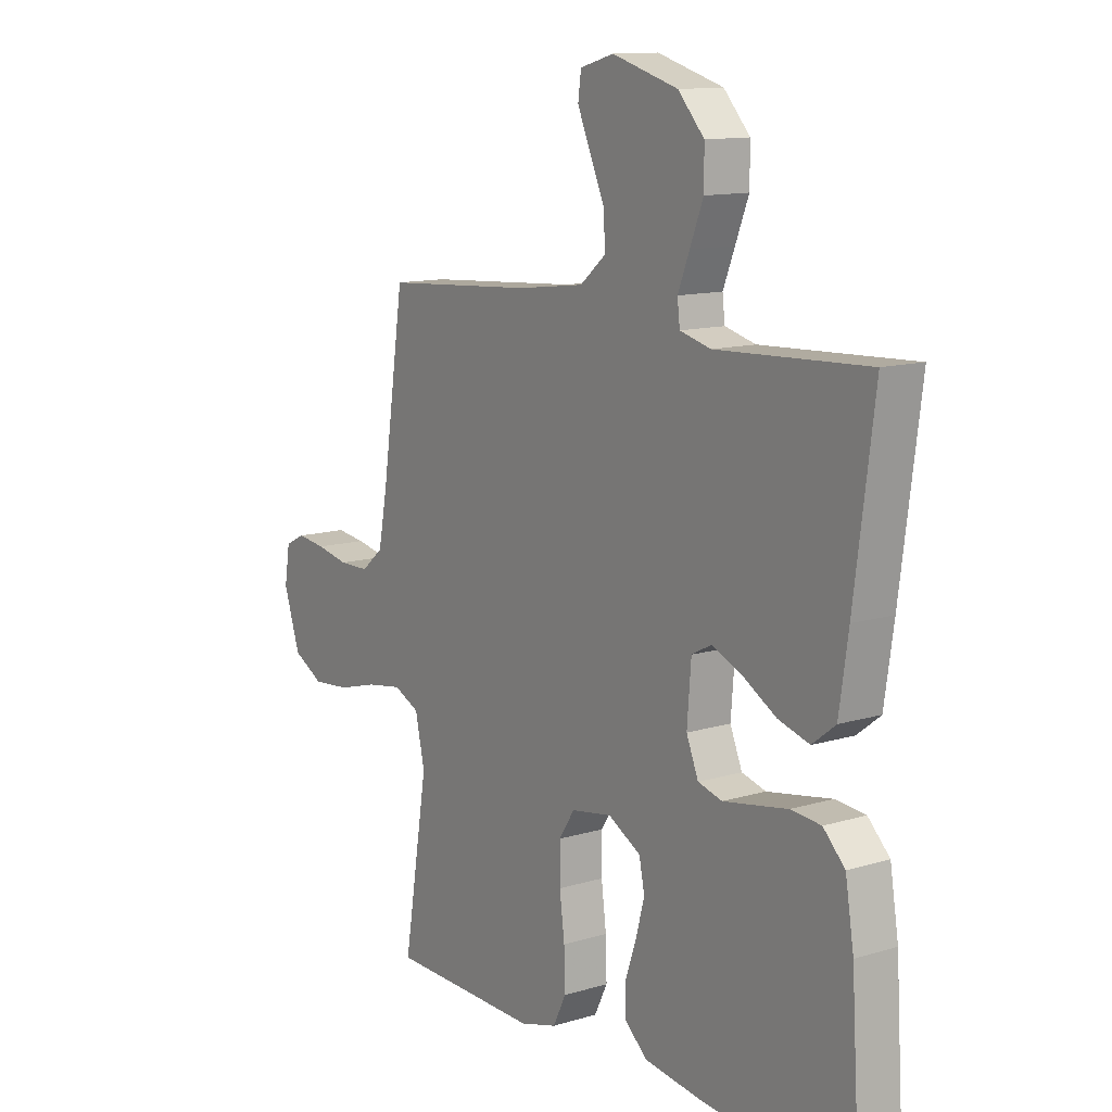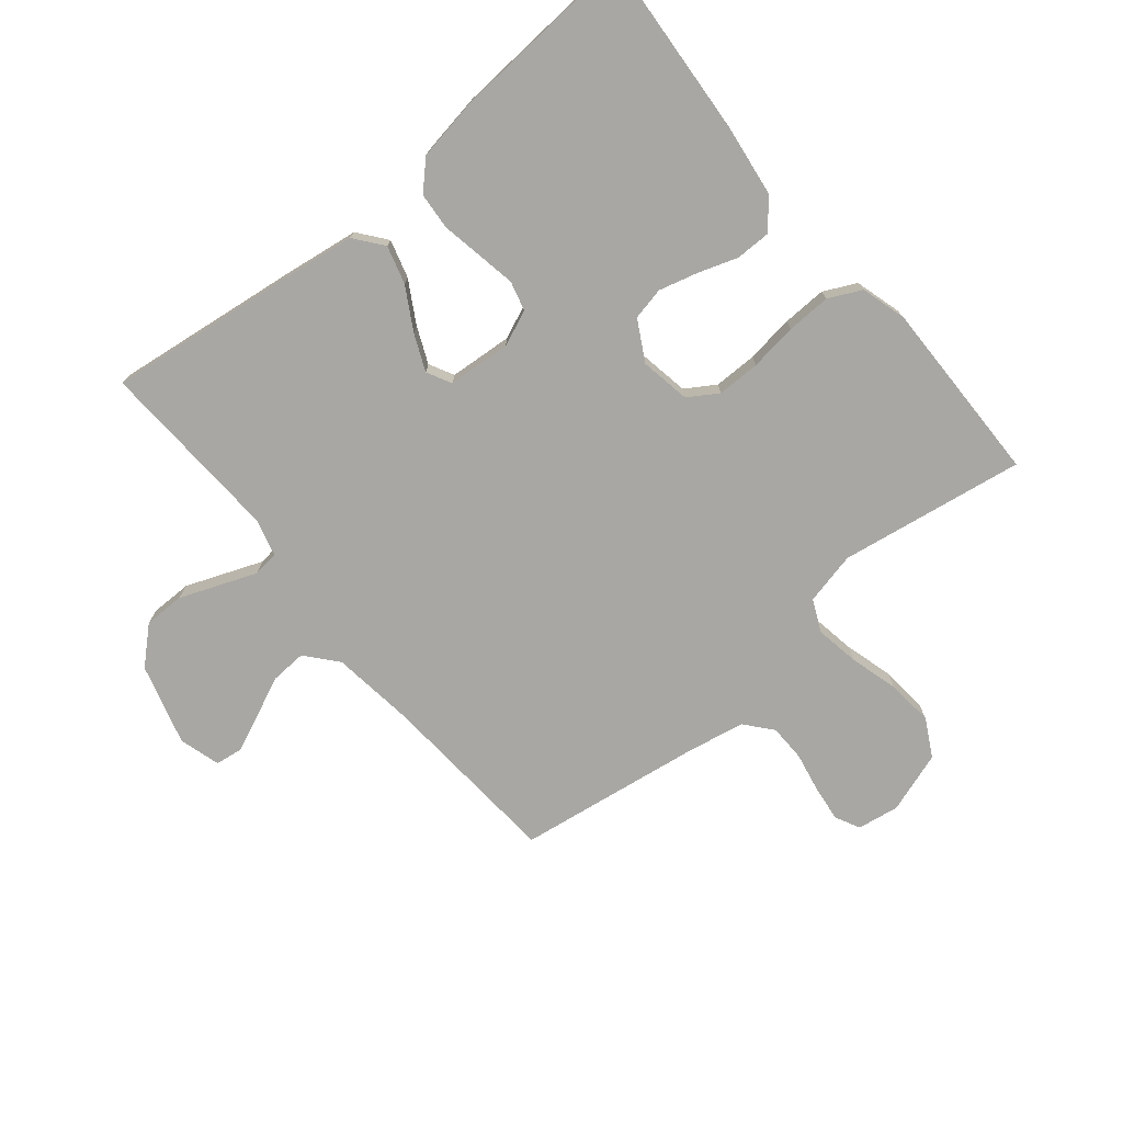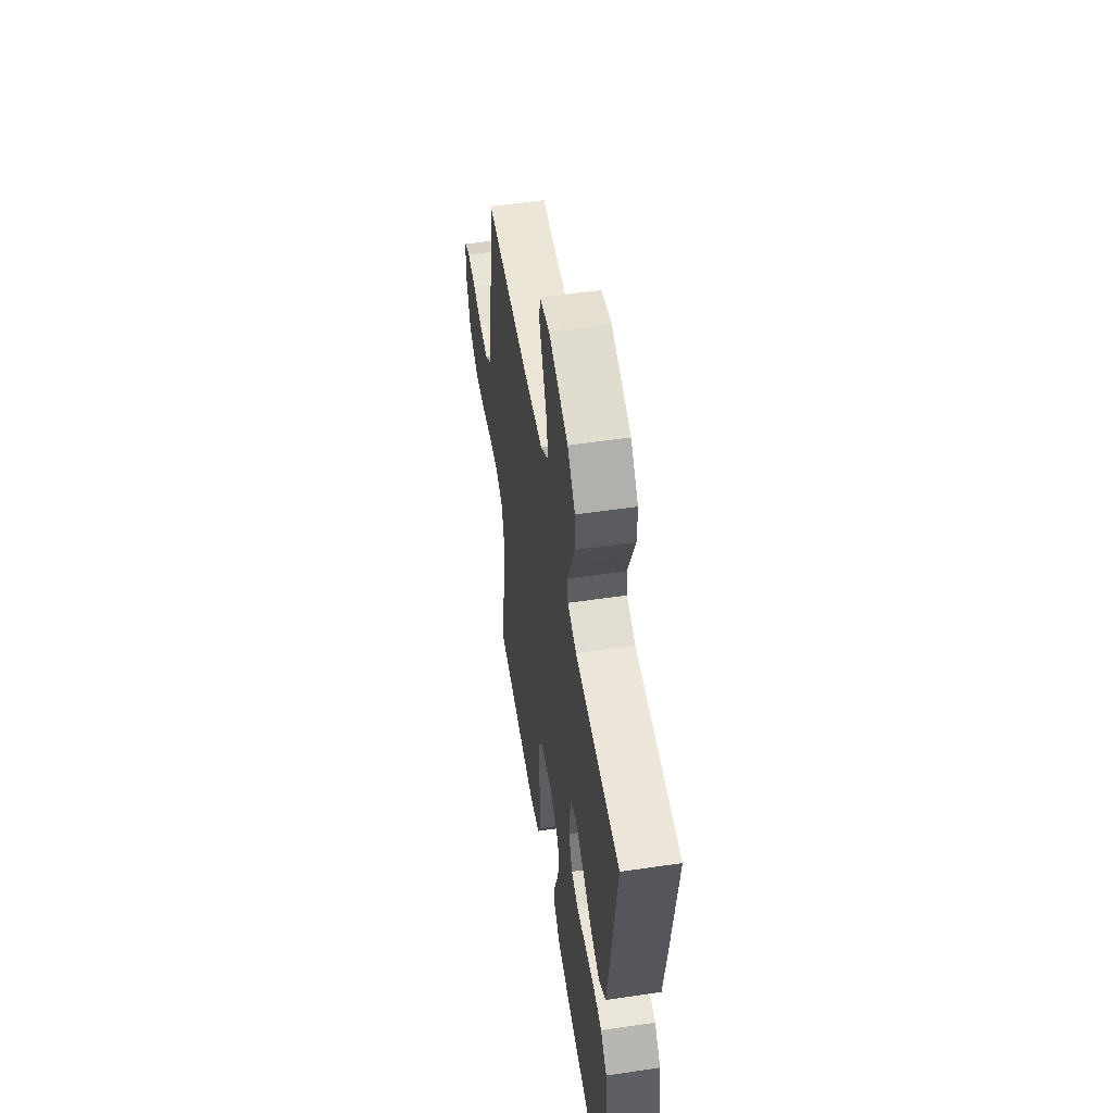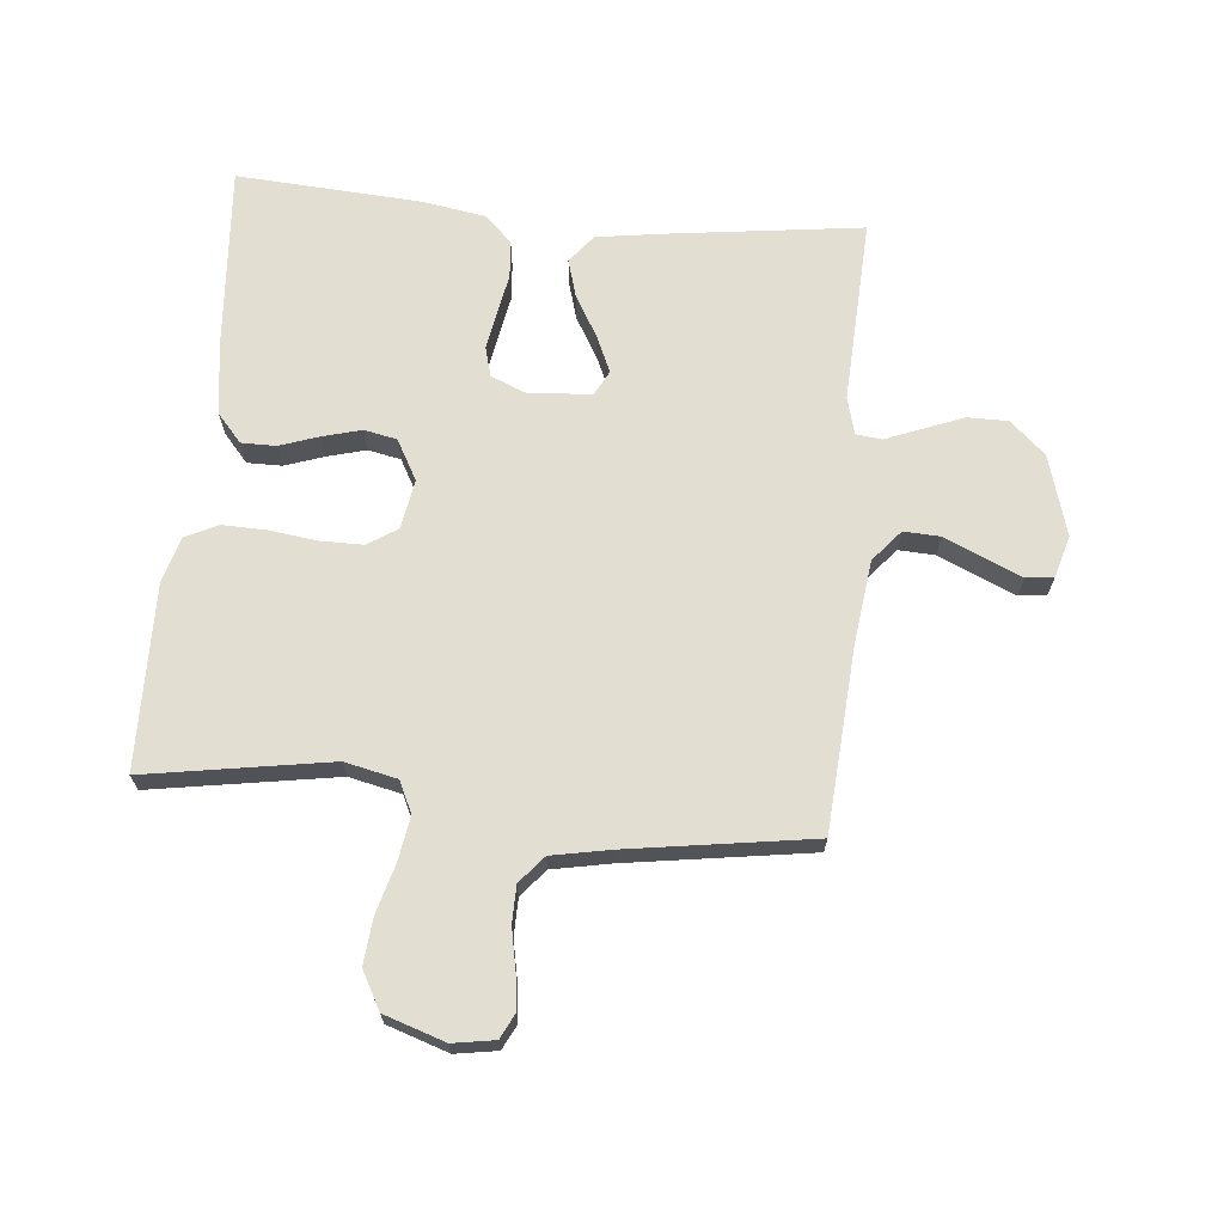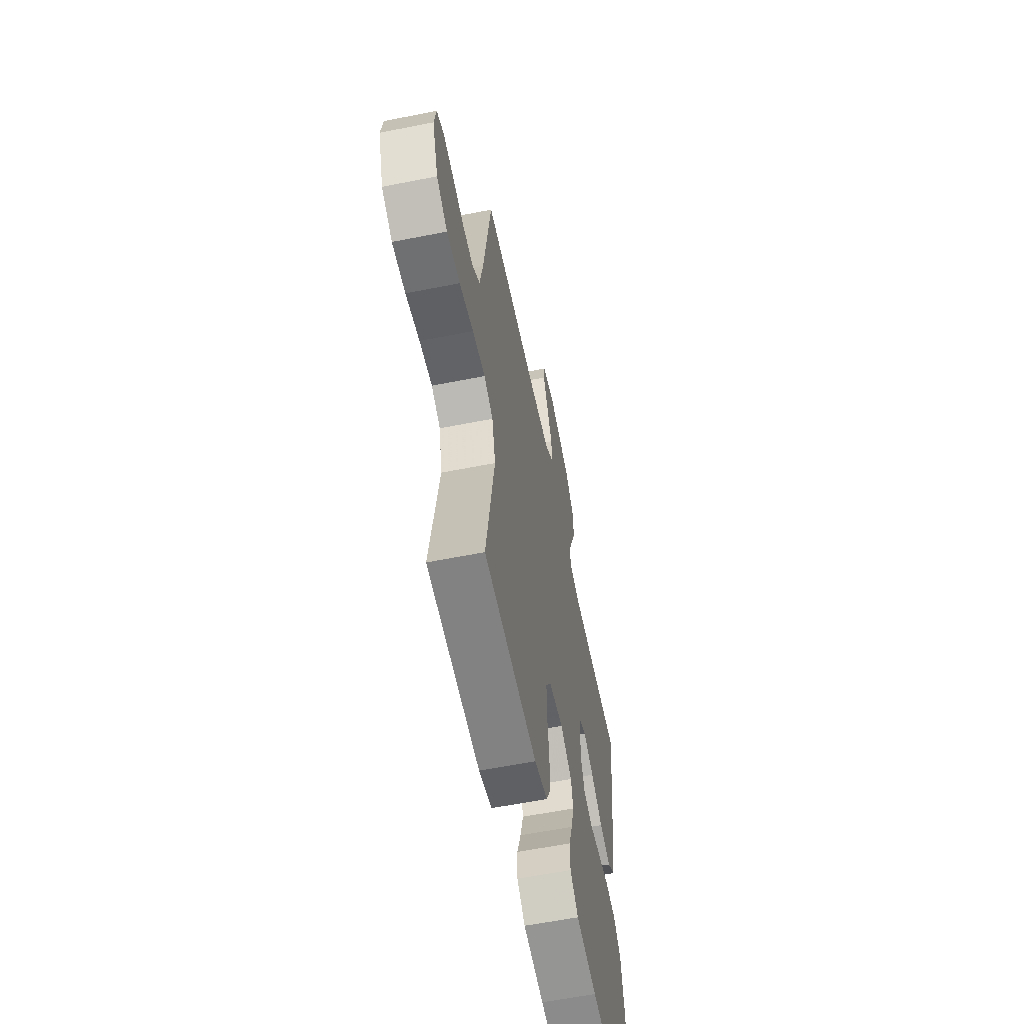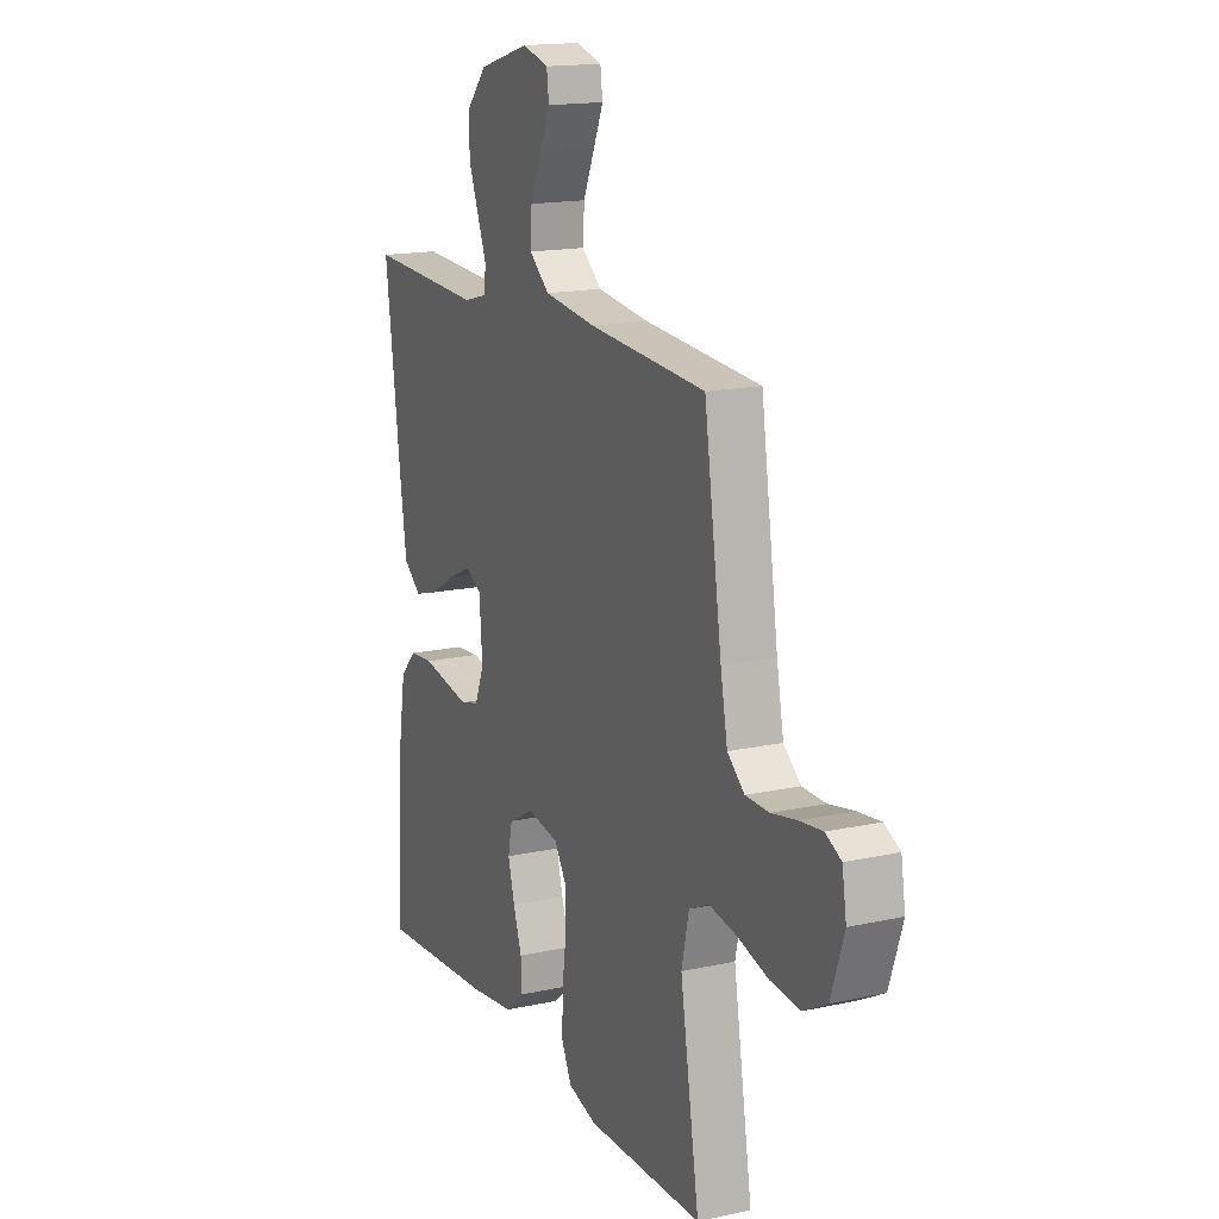
<metadata>
{"format":"obj","ext":"obj","renderer":"f3d","projection":"perspective","resolution":1024,"background":"white","views":[{"elev":12.3,"azim":54.7,"up":"+Z"},{"elev":-74.5,"azim":129.7,"up":"+Y"},{"elev":54.3,"azim":81.1,"up":"+Z"},{"elev":68.0,"azim":-84.6,"up":"+Y"},{"elev":-59.9,"azim":-78.5,"up":"+Z"},{"elev":16.1,"azim":-114.4,"up":"+Z"}]}
</metadata>
<code>
v -0.5 0.07 0.5
v -0.2 0.07 0.521
v -0.066 0.07 0.538
v -0.015 0.07 0.581
v -0.018 0.07 0.64
v -0.047 0.07 0.705
v -0.073 0.07 0.765
v -0.067 0.07 0.81
v 0 0.07 0.829
v 0.131 0.07 0.791
v 0.183 0.07 0.734
v 0.183 0.07 0.668
v 0.157 0.07 0.602
v 0.134 0.07 0.544
v 0.139 0.07 0.502
v 0.2 0.07 0.486
v 0.5 0.07 0.5
v 0.461 0.07 0.2
v 0.443 0.07 0.076
v 0.397 0.07 0.04
v 0.335 0.07 0.058
v 0.268 0.07 0.097
v 0.209 0.07 0.123
v 0.169 0.07 0.102
v 0.161 0.07 0
v 0.185 0.07 -0.058
v 0.233 0.07 -0.071
v 0.295 0.07 -0.06
v 0.361 0.07 -0.048
v 0.421 0.07 -0.053
v 0.464 0.07 -0.096
v 0.481 0.07 -0.2
v 0.5 0.07 -0.5
v 0.2 0.07 -0.478
v 0.083 0.07 -0.462
v 0.037 0.07 -0.422
v 0.037 0.07 -0.366
v 0.059 0.07 -0.302
v 0.076 0.07 -0.239
v 0.065 0.07 -0.186
v 0 0.07 -0.15
v -0.081 0.07 -0.164
v -0.112 0.07 -0.212
v -0.112 0.07 -0.282
v -0.102 0.07 -0.359
v -0.1 0.07 -0.431
v -0.126 0.07 -0.484
v -0.2 0.07 -0.505
v -0.5 0.07 -0.5
v -0.451 0.07 -0.2
v -0.47 0.07 -0.115
v -0.521 0.07 -0.091
v -0.593 0.07 -0.103
v -0.672 0.07 -0.125
v -0.747 0.07 -0.132
v -0.808 0.07 -0.099
v -0.841 0.07 0
v -0.83 0.07 0.068
v -0.79 0.07 0.088
v -0.732 0.07 0.081
v -0.667 0.07 0.068
v -0.607 0.07 0.069
v -0.563 0.07 0.106
v -0.545 0.07 0.2
v -0.5 0 0.5
v -0.2 0 0.521
v -0.066 0 0.538
v -0.015 0 0.581
v -0.018 0 0.64
v -0.047 0 0.705
v -0.073 0 0.765
v -0.067 0 0.81
v 0 0 0.829
v 0.131 0 0.791
v 0.183 0 0.734
v 0.183 0 0.668
v 0.157 0 0.602
v 0.134 0 0.544
v 0.139 0 0.502
v 0.2 0 0.486
v 0.5 0 0.5
v 0.461 0 0.2
v 0.443 0 0.076
v 0.397 0 0.04
v 0.335 0 0.058
v 0.268 0 0.097
v 0.209 0 0.123
v 0.169 0 0.102
v 0.161 0 0
v 0.185 0 -0.058
v 0.233 0 -0.071
v 0.295 0 -0.06
v 0.361 0 -0.048
v 0.421 0 -0.053
v 0.464 0 -0.096
v 0.481 0 -0.2
v 0.5 0 -0.5
v 0.2 0 -0.478
v 0.083 0 -0.462
v 0.037 0 -0.422
v 0.037 0 -0.366
v 0.059 0 -0.302
v 0.076 0 -0.239
v 0.065 0 -0.186
v 0 0 -0.15
v -0.081 0 -0.164
v -0.112 0 -0.212
v -0.112 0 -0.282
v -0.102 0 -0.359
v -0.1 0 -0.431
v -0.126 0 -0.484
v -0.2 0 -0.505
v -0.5 0 -0.5
v -0.451 0 -0.2
v -0.47 0 -0.115
v -0.521 0 -0.091
v -0.593 0 -0.103
v -0.672 0 -0.125
v -0.747 0 -0.132
v -0.808 0 -0.099
v -0.841 0 0
v -0.83 0 0.068
v -0.79 0 0.088
v -0.732 0 0.081
v -0.667 0 0.068
v -0.607 0 0.069
v -0.563 0 0.106
v -0.545 0 0.2
f 59 60 61
f 58 59 61
f 57 58 61
f 56 57 61
f 55 56 61
f 54 55 61
f 53 54 61
f 52 53 61 62
f 51 52 62 63
f 48 49 50
f 47 48 50
f 46 47 50
f 45 46 50
f 44 45 50
f 43 44 50 51
f 51 63 64
f 43 51 64
f 42 43 64
f 36 37 38
f 35 36 38
f 34 35 38
f 33 34 38
f 32 33 38
f 31 32 38
f 30 31 38
f 29 30 38
f 28 29 38
f 27 28 38 39
f 26 27 39 40
f 20 21 22
f 19 20 22
f 18 19 22
f 17 18 22
f 16 17 22
f 15 16 22 23
f 12 13 14
f 11 12 14
f 10 11 14
f 9 10 14
f 8 9 14
f 7 8 14
f 6 7 14
f 5 6 14
f 4 5 14 15
f 15 23 24
f 4 15 24
f 3 4 24
f 64 1 2
f 42 64 2
f 41 42 2
f 41 2 3
f 40 41 3
f 26 40 3
f 25 26 3
f 3 24 25
f 125 124 123
f 125 123 122
f 125 122 121
f 125 121 120
f 125 120 119
f 125 119 118
f 125 118 117
f 126 125 117 116
f 127 126 116 115
f 114 113 112
f 114 112 111
f 114 111 110
f 114 110 109
f 114 109 108
f 115 114 108 107
f 128 127 115
f 128 115 107
f 128 107 106
f 102 101 100
f 102 100 99
f 102 99 98
f 102 98 97
f 102 97 96
f 102 96 95
f 102 95 94
f 102 94 93
f 102 93 92
f 103 102 92 91
f 104 103 91 90
f 86 85 84
f 86 84 83
f 86 83 82
f 86 82 81
f 86 81 80
f 87 86 80 79
f 78 77 76
f 78 76 75
f 78 75 74
f 78 74 73
f 78 73 72
f 78 72 71
f 78 71 70
f 78 70 69
f 79 78 69 68
f 88 87 79
f 88 79 68
f 88 68 67
f 66 65 128
f 66 128 106
f 66 106 105
f 67 66 105
f 67 105 104
f 67 104 90
f 67 90 89
f 89 88 67
f 1 65 66 2
f 2 66 67 3
f 3 67 68 4
f 4 68 69 5
f 5 69 70 6
f 6 70 71 7
f 7 71 72 8
f 8 72 73 9
f 9 73 74 10
f 10 74 75 11
f 11 75 76 12
f 12 76 77 13
f 13 77 78 14
f 14 78 79 15
f 15 79 80 16
f 16 80 81 17
f 17 81 82 18
f 18 82 83 19
f 19 83 84 20
f 20 84 85 21
f 21 85 86 22
f 22 86 87 23
f 23 87 88 24
f 24 88 89 25
f 25 89 90 26
f 26 90 91 27
f 27 91 92 28
f 28 92 93 29
f 29 93 94 30
f 30 94 95 31
f 31 95 96 32
f 32 96 97 33
f 33 97 98 34
f 34 98 99 35
f 35 99 100 36
f 36 100 101 37
f 37 101 102 38
f 38 102 103 39
f 39 103 104 40
f 40 104 105 41
f 41 105 106 42
f 42 106 107 43
f 43 107 108 44
f 44 108 109 45
f 45 109 110 46
f 46 110 111 47
f 47 111 112 48
f 48 112 113 49
f 49 113 114 50
f 50 114 115 51
f 51 115 116 52
f 52 116 117 53
f 53 117 118 54
f 54 118 119 55
f 55 119 120 56
f 56 120 121 57
f 57 121 122 58
f 58 122 123 59
f 59 123 124 60
f 60 124 125 61
f 61 125 126 62
f 62 126 127 63
f 63 127 128 64
f 64 128 65 1

</code>
